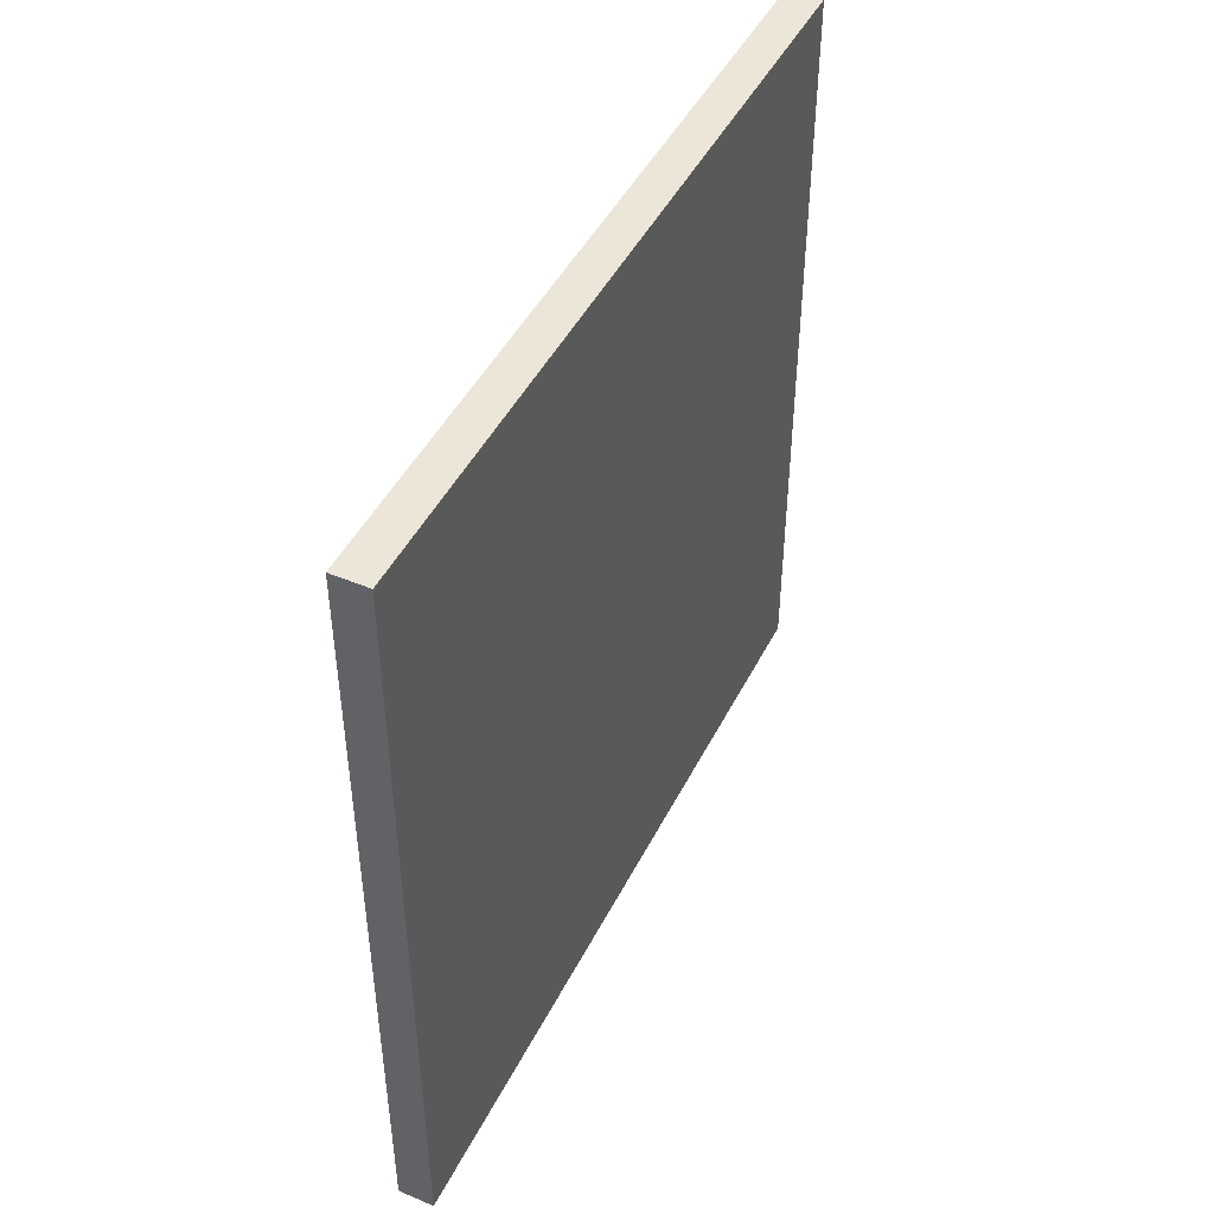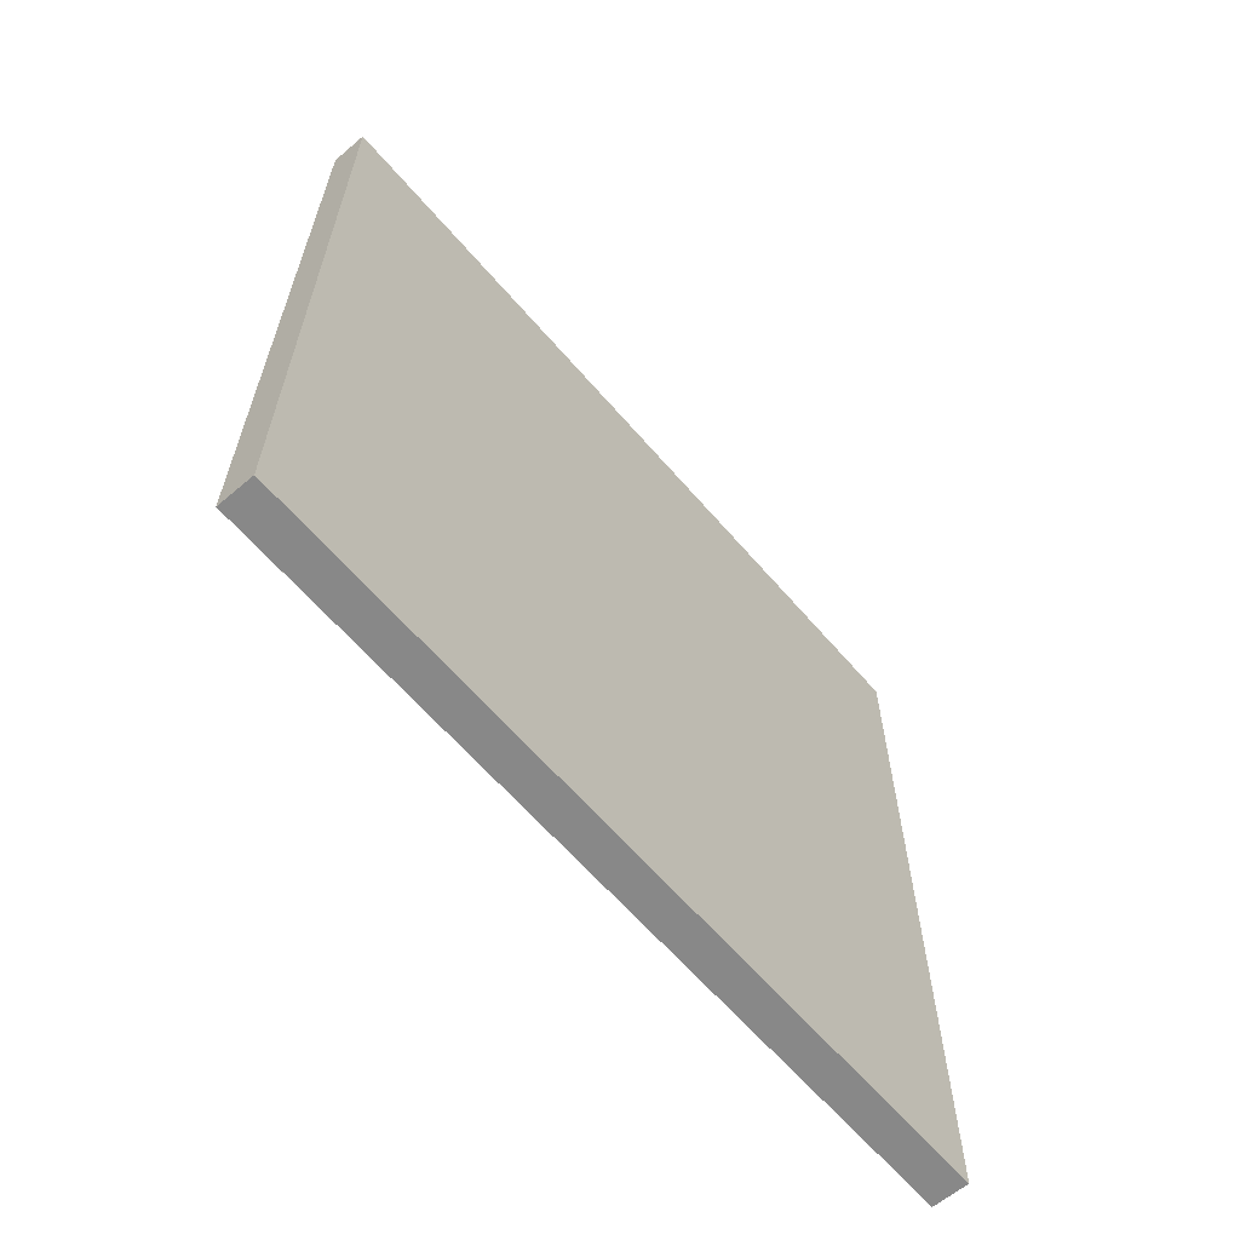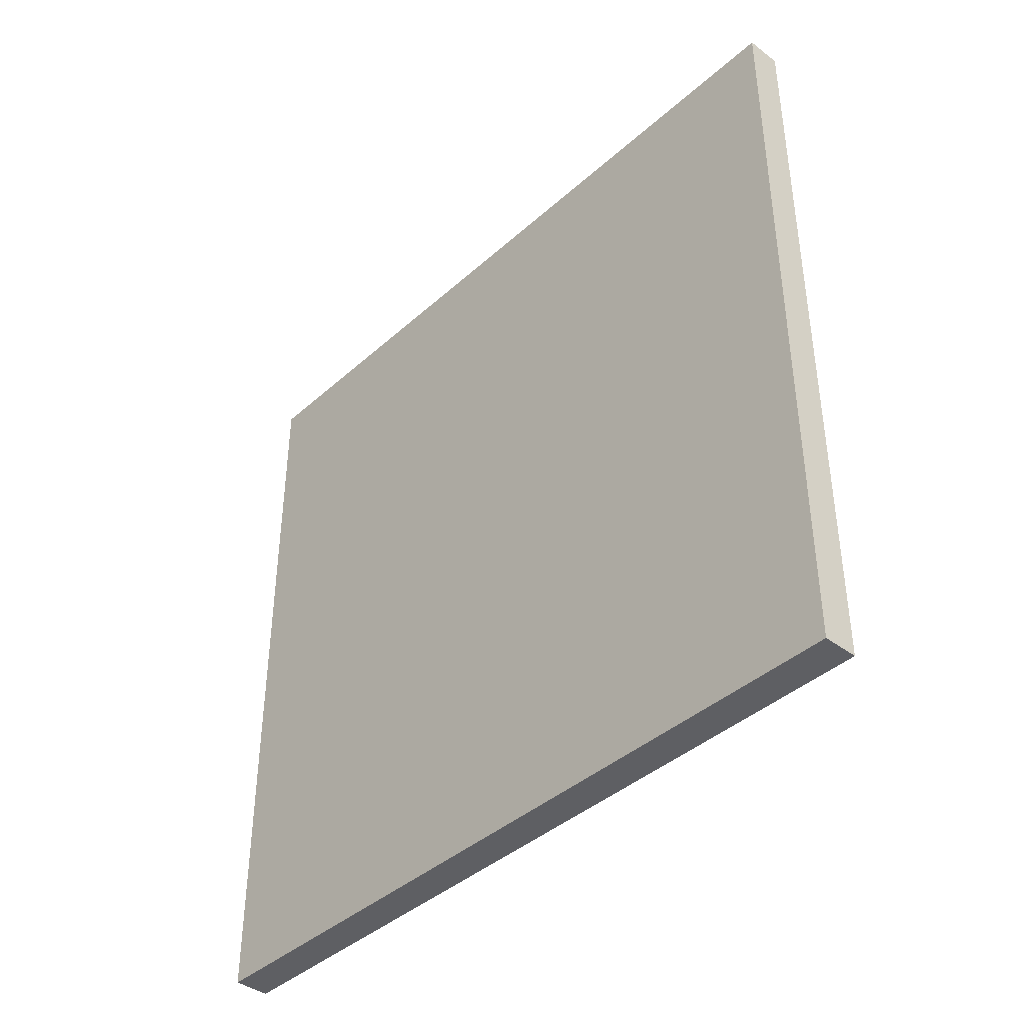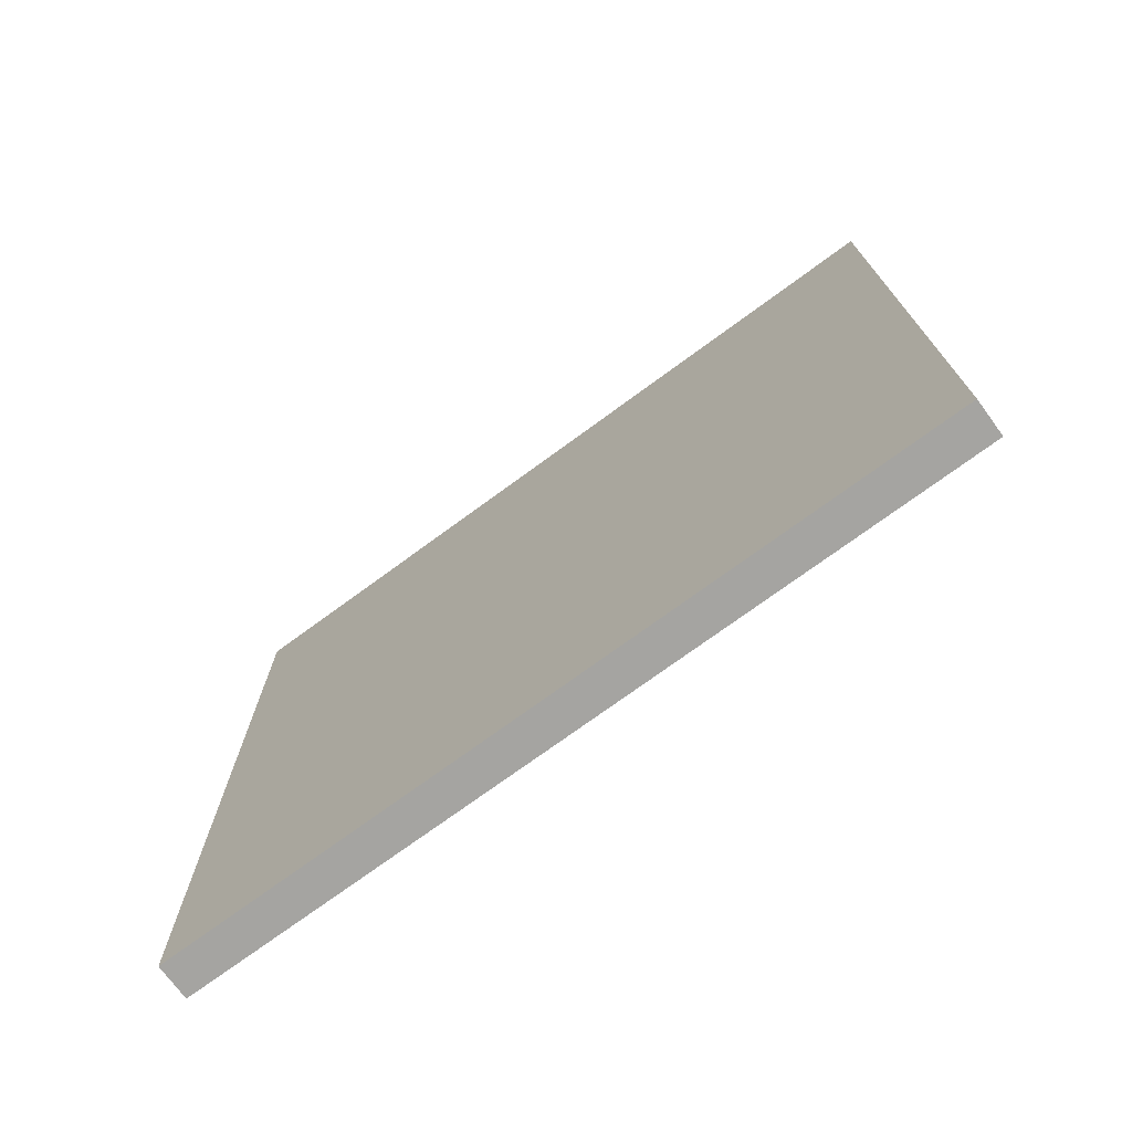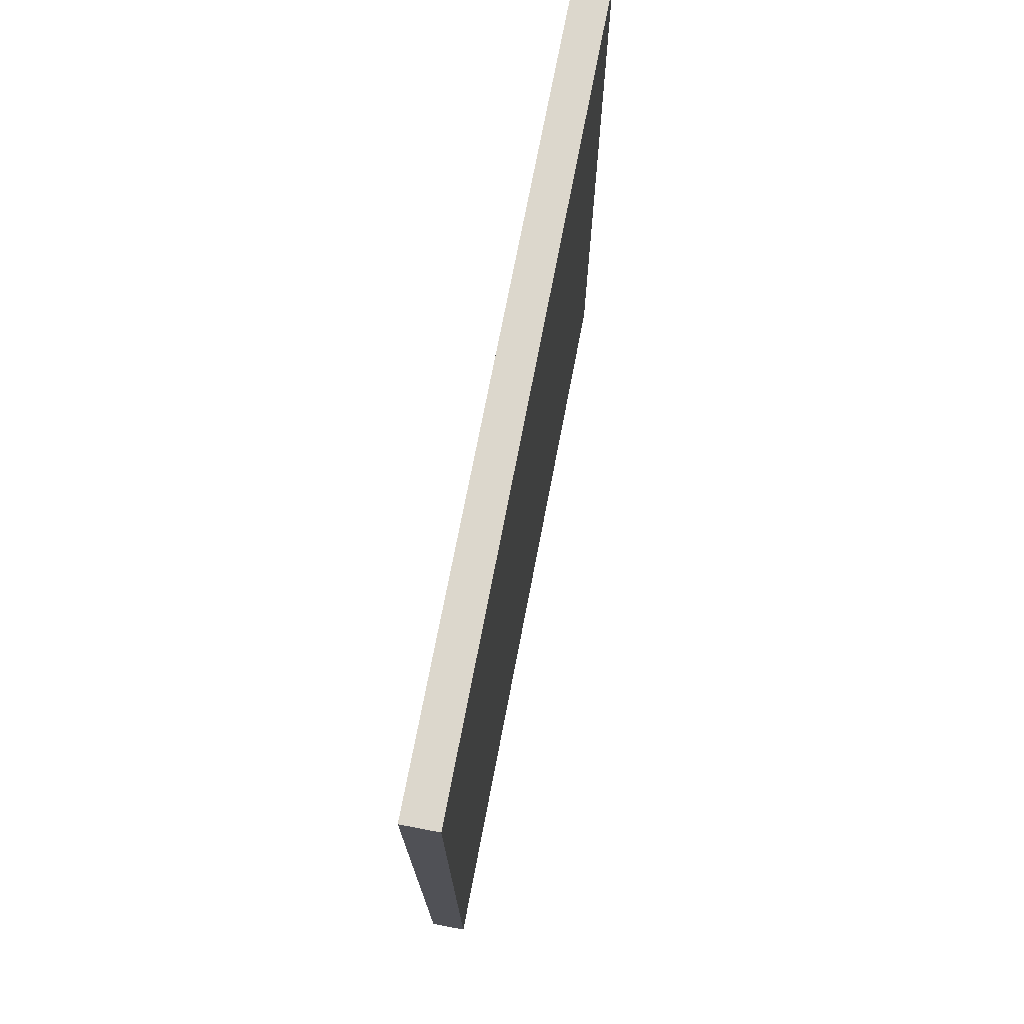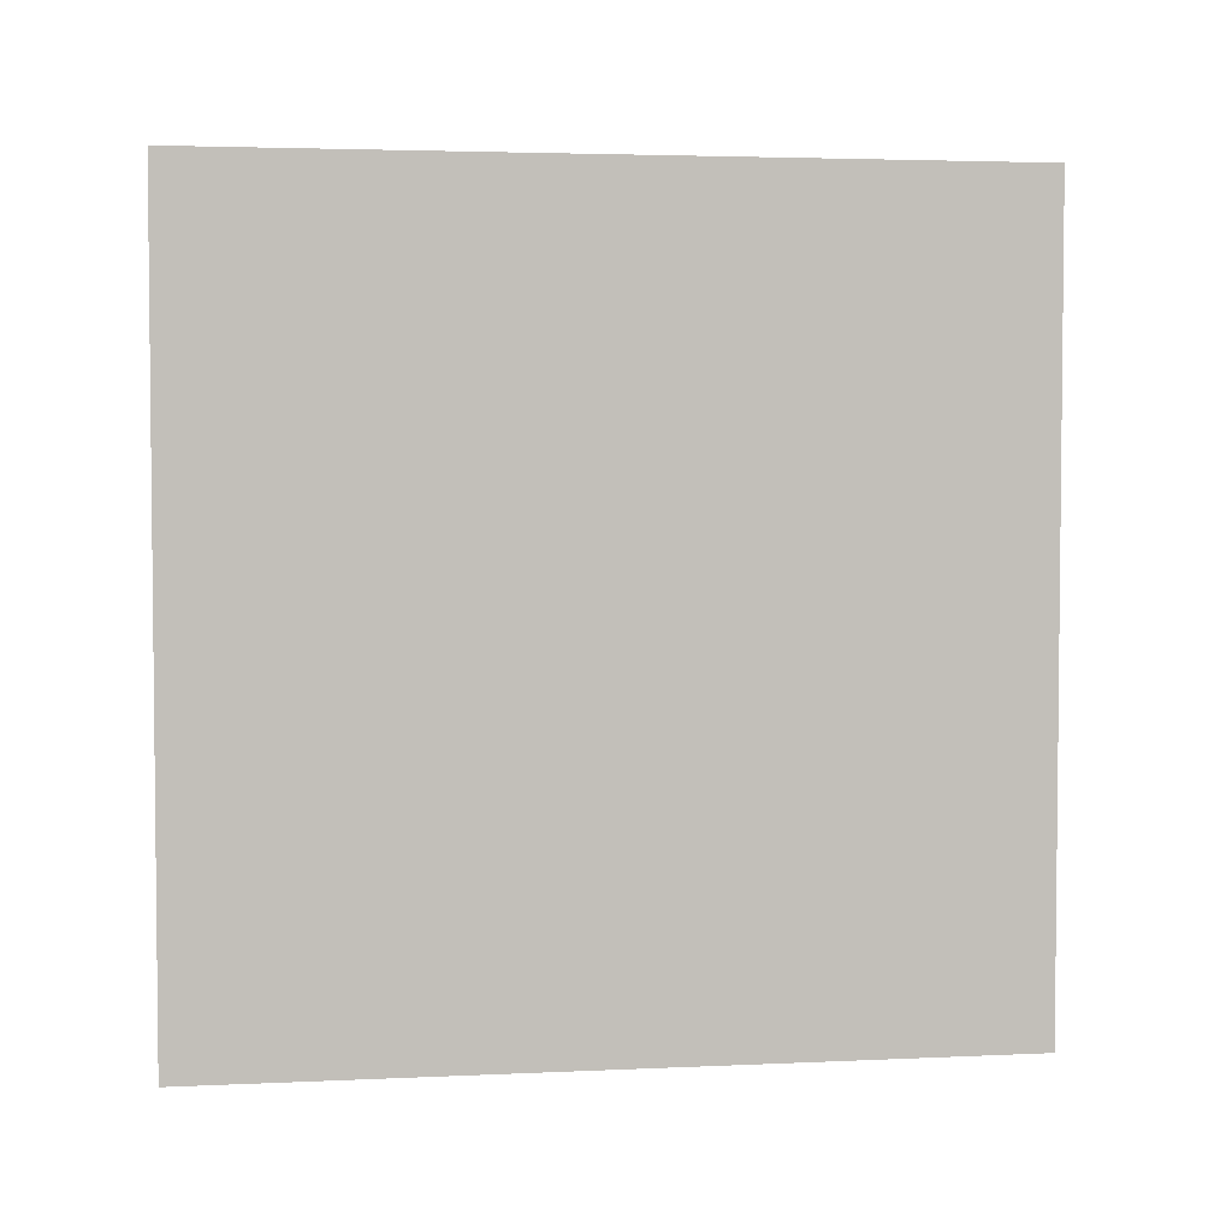
<metadata>
{"format":"obj","ext":"obj","renderer":"f3d","projection":"perspective","resolution":1024,"background":"white","views":[{"elev":46.1,"azim":25.7,"up":"+Z"},{"elev":-62.8,"azim":-139.4,"up":"+Y"},{"elev":-40.7,"azim":137.4,"up":"+Z"},{"elev":-73.4,"azim":-53.7,"up":"+Z"},{"elev":73.0,"azim":10.9,"up":"+Y"},{"elev":3.6,"azim":-98.9,"up":"+Y"}]}
</metadata>
<code>
o
v 1.9 -2.2 2.2
v 1.9 -2.2 -2.2
v 1.9 -2.1 2.2
v 1.9 -2.1 -2.2
v 1.9 -2 2.2
v 1.9 -2 -2.2
v 1.9 -1.8 2.2
v 1.9 -1.8 -2.2
v 1.9 -1.6 2.2
v 1.9 -1.6 -2.2
v 1.9 -1.5 2.2
v 1.9 -1.5 -2.2
v 1.9 -1.3 2.2
v 1.9 -1.3 -2.2
v 1.9 -1.1 2.2
v 1.9 -1.1 -2.2
v 1.9 -1 2.2
v 1.9 -1 -2.2
v 1.9 -0.8 2.2
v 1.9 -0.8 -2.2
v 1.9 -0.6 2.2
v 1.9 -0.6 -2.2
v 1.9 -0.5 2.2
v 1.9 -0.5 -2.2
v 1.9 -0.3 2.2
v 1.9 -0.3 -2.2
v 1.9 -0.1 2.2
v 1.9 -0.1 -2.2
v 1.9 0 2.2
v 1.9 0 -2.2
v 1.9 0.2 2.2
v 1.9 0.2 -2.2
v 1.9 0.4 2.2
v 1.9 0.4 -2.2
v 1.9 0.5 2.2
v 1.9 0.5 -2.2
v 1.9 0.7 2.2
v 1.9 0.7 -2.2
v 1.9 0.9 2.2
v 1.9 0.9 -2.2
v 1.9 1 2.2
v 1.9 1 -2.2
v 1.9 1.2 2.2
v 1.9 1.2 -2.2
v 1.9 1.4 2.2
v 1.9 1.4 -2.2
v 1.9 1.5 2.2
v 1.9 1.5 -2.2
v 1.9 1.7 2.2
v 1.9 1.7 -2.2
v 1.9 1.9 2.2
v 1.9 1.9 -2.2
v 1.9 2 2.2
v 1.9 2 -2.2
v 1.9 2.2 2.2
v 1.9 2.2 -2.2
v 2.1 -2.2 2.2
v 2.1 -2.2 -2.2
v 2.1 2.2 2.2
v 2.1 2.2 -2.2
v 1.9 -2.2 2.2
v 1.9 -2.1 2.2
v 1.9 -2 2.2
v 1.9 -1.8 2.2
v 1.9 -1.6 2.2
v 1.9 -1.5 2.2
v 1.9 -1.3 2.2
v 1.9 -1.1 2.2
v 1.9 -1 2.2
v 1.9 -0.8 2.2
v 1.9 -0.6 2.2
v 1.9 -0.5 2.2
v 1.9 -0.3 2.2
v 1.9 -0.1 2.2
v 1.9 0 2.2
v 1.9 0.2 2.2
v 1.9 0.4 2.2
v 1.9 0.5 2.2
v 1.9 0.7 2.2
v 1.9 0.9 2.2
v 1.9 1 2.2
v 1.9 1.2 2.2
v 1.9 1.4 2.2
v 1.9 1.5 2.2
v 1.9 1.7 2.2
v 1.9 1.9 2.2
v 1.9 2 2.2
v 1.9 2.2 2.2
v 2 -2.1 2.2
v 2 -2 2.2
v 2 -1.8 2.2
v 2 -1.6 2.2
v 2 -1.5 2.2
v 2 -1.3 2.2
v 2 -1.1 2.2
v 2 -1 2.2
v 2 -0.8 2.2
v 2 -0.6 2.2
v 2 -0.5 2.2
v 2 -0.3 2.2
v 2 -0.1 2.2
v 2 0 2.2
v 2 0.2 2.2
v 2 0.4 2.2
v 2 0.5 2.2
v 2 0.7 2.2
v 2 0.9 2.2
v 2 1 2.2
v 2 1.2 2.2
v 2 1.4 2.2
v 2 1.5 2.2
v 2 1.7 2.2
v 2 1.9 2.2
v 2 2 2.2
v 2 2.2 2.2
v 2.1 -2.2 2.2
v 2.1 2.2 2.2
v 1.9 -2.2 -2.2
v 1.9 -2.1 -2.2
v 1.9 -2 -2.2
v 1.9 -1.8 -2.2
v 1.9 -1.6 -2.2
v 1.9 -1.5 -2.2
v 1.9 -1.3 -2.2
v 1.9 -1.1 -2.2
v 1.9 -1 -2.2
v 1.9 -0.8 -2.2
v 1.9 -0.6 -2.2
v 1.9 -0.5 -2.2
v 1.9 -0.3 -2.2
v 1.9 -0.1 -2.2
v 1.9 0 -2.2
v 1.9 0.2 -2.2
v 1.9 0.4 -2.2
v 1.9 0.5 -2.2
v 1.9 0.7 -2.2
v 1.9 0.9 -2.2
v 1.9 1 -2.2
v 1.9 1.2 -2.2
v 1.9 1.4 -2.2
v 1.9 1.5 -2.2
v 1.9 1.7 -2.2
v 1.9 1.9 -2.2
v 1.9 2 -2.2
v 1.9 2.2 -2.2
v 2 -2.1 -2.2
v 2 -2 -2.2
v 2 -1.8 -2.2
v 2 -1.6 -2.2
v 2 -1.5 -2.2
v 2 -1.3 -2.2
v 2 -1.1 -2.2
v 2 -1 -2.2
v 2 -0.8 -2.2
v 2 -0.6 -2.2
v 2 -0.5 -2.2
v 2 -0.3 -2.2
v 2 -0.1 -2.2
v 2 0 -2.2
v 2 0.2 -2.2
v 2 0.4 -2.2
v 2 0.5 -2.2
v 2 0.7 -2.2
v 2 0.9 -2.2
v 2 1 -2.2
v 2 1.2 -2.2
v 2 1.4 -2.2
v 2 1.5 -2.2
v 2 1.7 -2.2
v 2 1.9 -2.2
v 2 2 -2.2
v 2 2.2 -2.2
v 2.1 -2.2 -2.2
v 2.1 2.2 -2.2
v 1.9 -2.2 2.2
v 2.1 -2.2 2.2
v 1.9 -2.2 -2.2
v 2.1 -2.2 -2.2
v 1.9 2.2 2.2
v 2 2.2 2.2
v 2.1 2.2 2.2
v 1.9 2.2 -2.2
v 2 2.2 -2.2
v 2.1 2.2 -2.2
f 3 2 1
f 4 2 3
f 5 4 3
f 6 4 5
f 7 6 5
f 8 6 7
f 9 8 7
f 10 8 9
f 11 10 9
f 12 10 11
f 13 12 11
f 14 12 13
f 15 14 13
f 16 14 15
f 17 16 15
f 18 16 17
f 19 18 17
f 20 18 19
f 21 20 19
f 22 20 21
f 23 22 21
f 24 22 23
f 25 24 23
f 26 24 25
f 27 26 25
f 28 26 27
f 29 28 27
f 30 28 29
f 31 30 29
f 32 30 31
f 33 32 31
f 34 32 33
f 35 34 33
f 36 34 35
f 37 36 35
f 38 36 37
f 39 38 37
f 40 38 39
f 41 40 39
f 42 40 41
f 43 42 41
f 44 42 43
f 45 44 43
f 46 44 45
f 47 46 45
f 48 46 47
f 49 48 47
f 50 48 49
f 51 50 49
f 52 50 51
f 53 52 51
f 54 52 53
f 55 54 53
f 56 54 55
f 57 58 59
f 59 58 60
f 89 62 61
f 89 63 62
f 90 64 63
f 90 63 89
f 91 65 64
f 91 64 90
f 92 66 65
f 92 65 91
f 93 67 66
f 93 66 92
f 94 68 67
f 94 67 93
f 95 69 68
f 95 68 94
f 96 70 69
f 96 69 95
f 97 71 70
f 97 70 96
f 98 72 71
f 98 71 97
f 99 73 72
f 99 72 98
f 100 74 73
f 100 73 99
f 101 75 74
f 101 74 100
f 102 76 75
f 102 75 101
f 103 77 76
f 103 76 102
f 104 78 77
f 104 77 103
f 105 79 78
f 105 78 104
f 106 80 79
f 106 79 105
f 107 81 80
f 107 80 106
f 108 82 81
f 108 81 107
f 109 83 82
f 109 82 108
f 110 84 83
f 110 83 109
f 111 85 84
f 111 84 110
f 112 86 85
f 112 85 111
f 113 87 86
f 113 86 112
f 114 88 87
f 114 87 113
f 115 88 114
f 116 113 112
f 116 112 111
f 116 115 114
f 116 114 113
f 116 111 110
f 116 110 109
f 116 109 108
f 116 108 107
f 116 107 106
f 116 106 105
f 116 105 104
f 116 104 103
f 116 103 102
f 116 102 101
f 116 101 100
f 116 100 99
f 116 99 98
f 116 98 97
f 116 97 96
f 116 96 95
f 116 95 94
f 116 94 93
f 116 93 92
f 116 92 91
f 116 91 90
f 116 90 89
f 116 89 61
f 117 115 116
f 118 119 146
f 119 120 146
f 120 121 147
f 146 120 147
f 121 122 148
f 147 121 148
f 122 123 149
f 148 122 149
f 123 124 150
f 149 123 150
f 124 125 151
f 150 124 151
f 125 126 152
f 151 125 152
f 126 127 153
f 152 126 153
f 127 128 154
f 153 127 154
f 128 129 155
f 154 128 155
f 129 130 156
f 155 129 156
f 130 131 157
f 156 130 157
f 131 132 158
f 157 131 158
f 132 133 159
f 158 132 159
f 133 134 160
f 159 133 160
f 134 135 161
f 160 134 161
f 135 136 162
f 161 135 162
f 136 137 163
f 162 136 163
f 137 138 164
f 163 137 164
f 138 139 165
f 164 138 165
f 139 140 166
f 165 139 166
f 140 141 167
f 166 140 167
f 141 142 168
f 167 141 168
f 142 143 169
f 168 142 169
f 143 144 170
f 169 143 170
f 144 145 171
f 170 144 171
f 171 145 172
f 169 170 173
f 168 169 173
f 171 172 173
f 170 171 173
f 167 168 173
f 166 167 173
f 165 166 173
f 164 165 173
f 163 164 173
f 162 163 173
f 161 162 173
f 160 161 173
f 159 160 173
f 158 159 173
f 157 158 173
f 156 157 173
f 155 156 173
f 154 155 173
f 153 154 173
f 152 153 173
f 151 152 173
f 150 151 173
f 149 150 173
f 148 149 173
f 147 148 173
f 146 147 173
f 118 146 173
f 173 172 174
f 177 176 175
f 178 176 177
f 179 180 182
f 180 181 183
f 182 180 183
f 183 181 184

</code>
